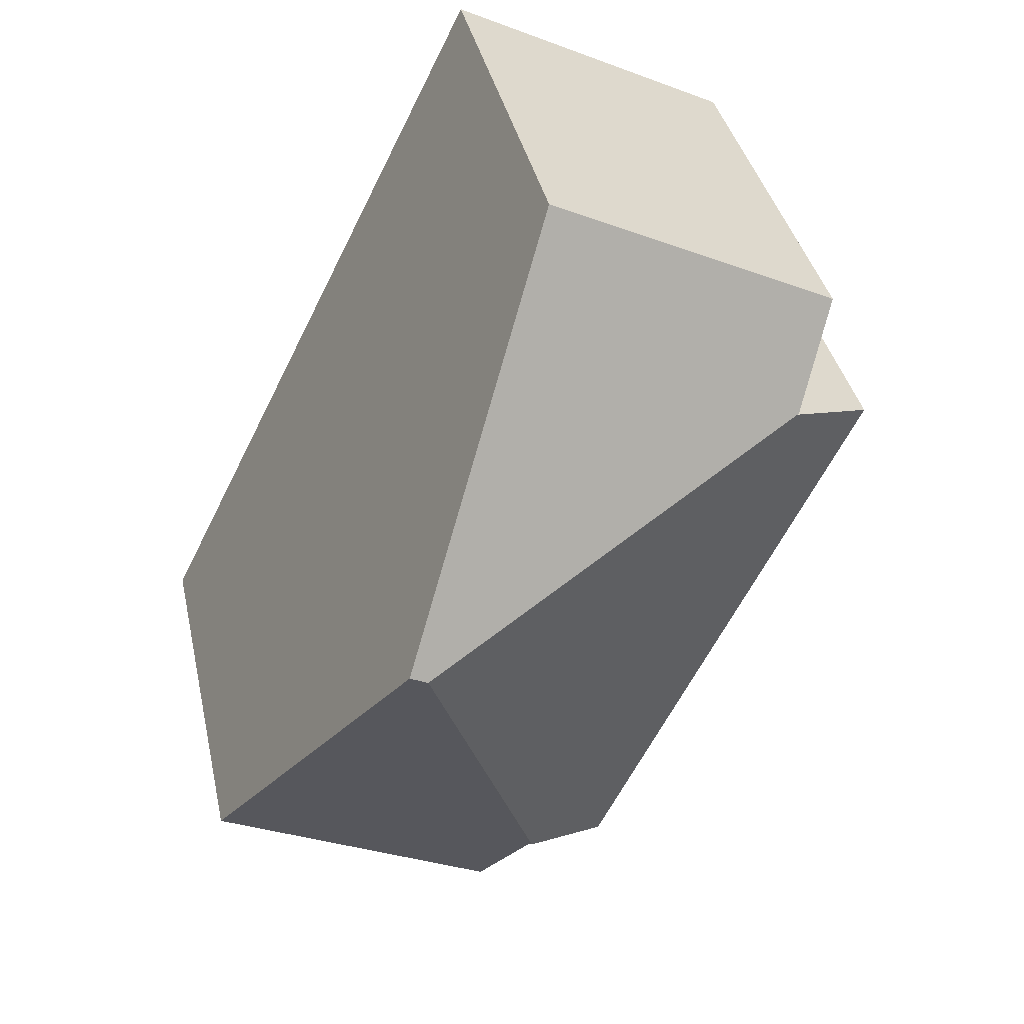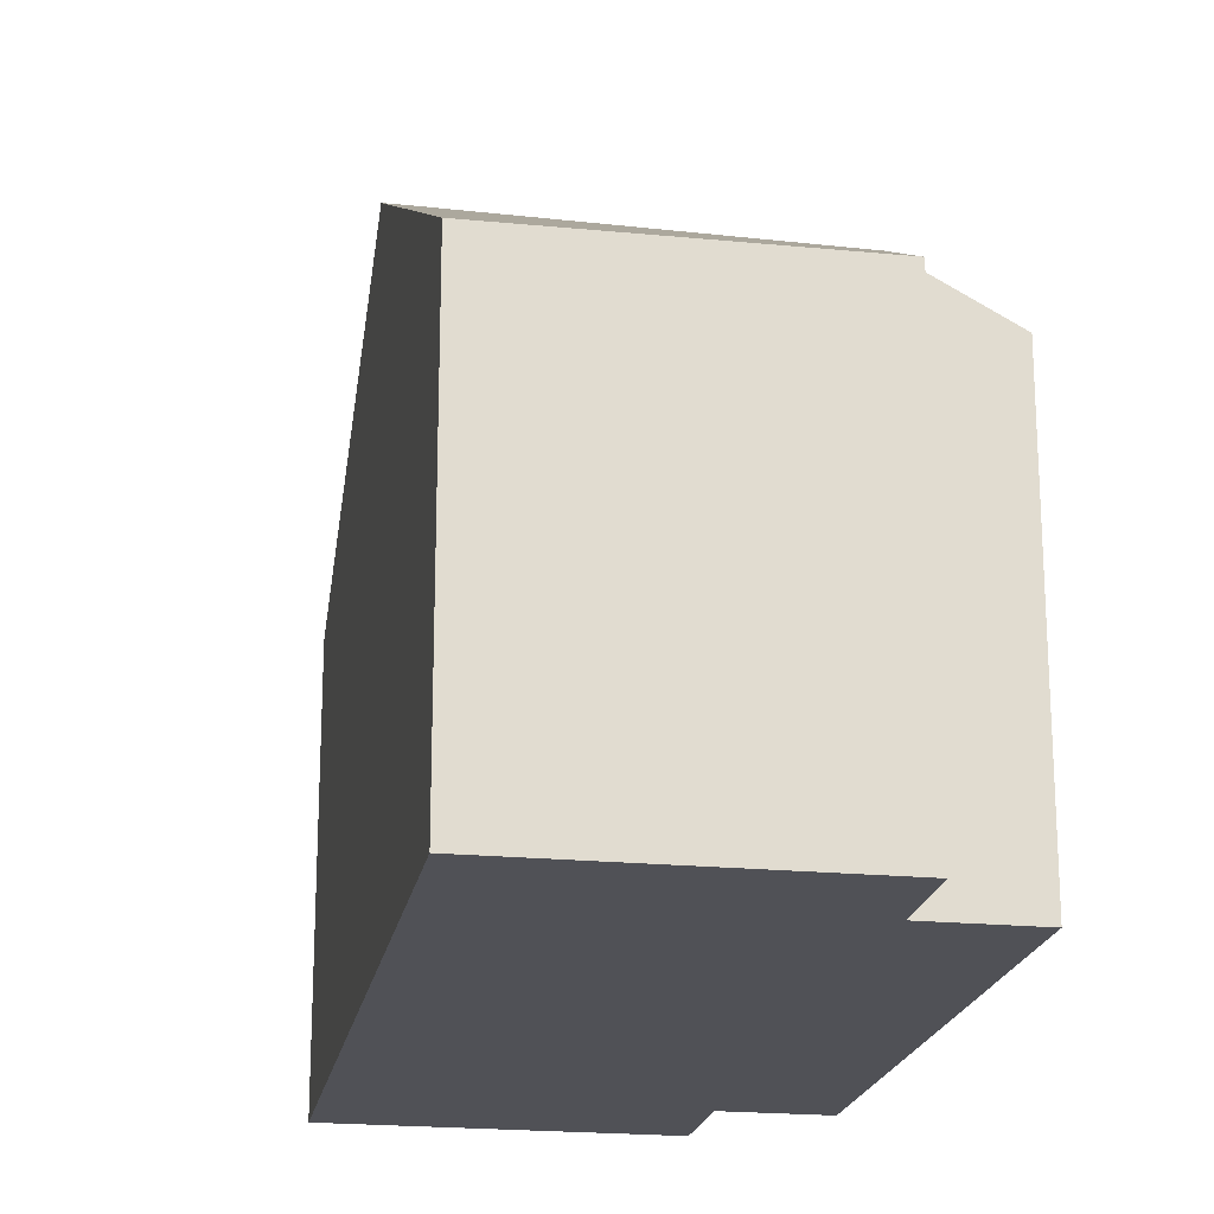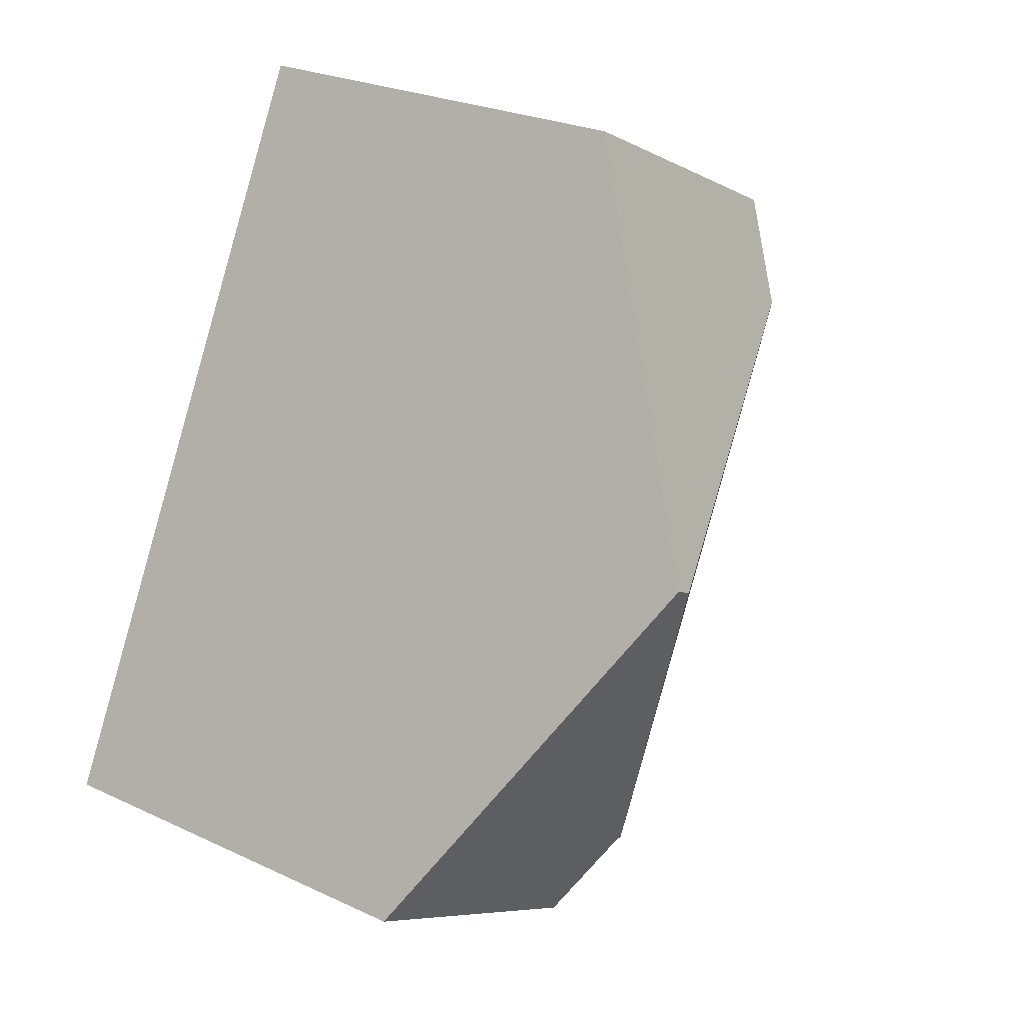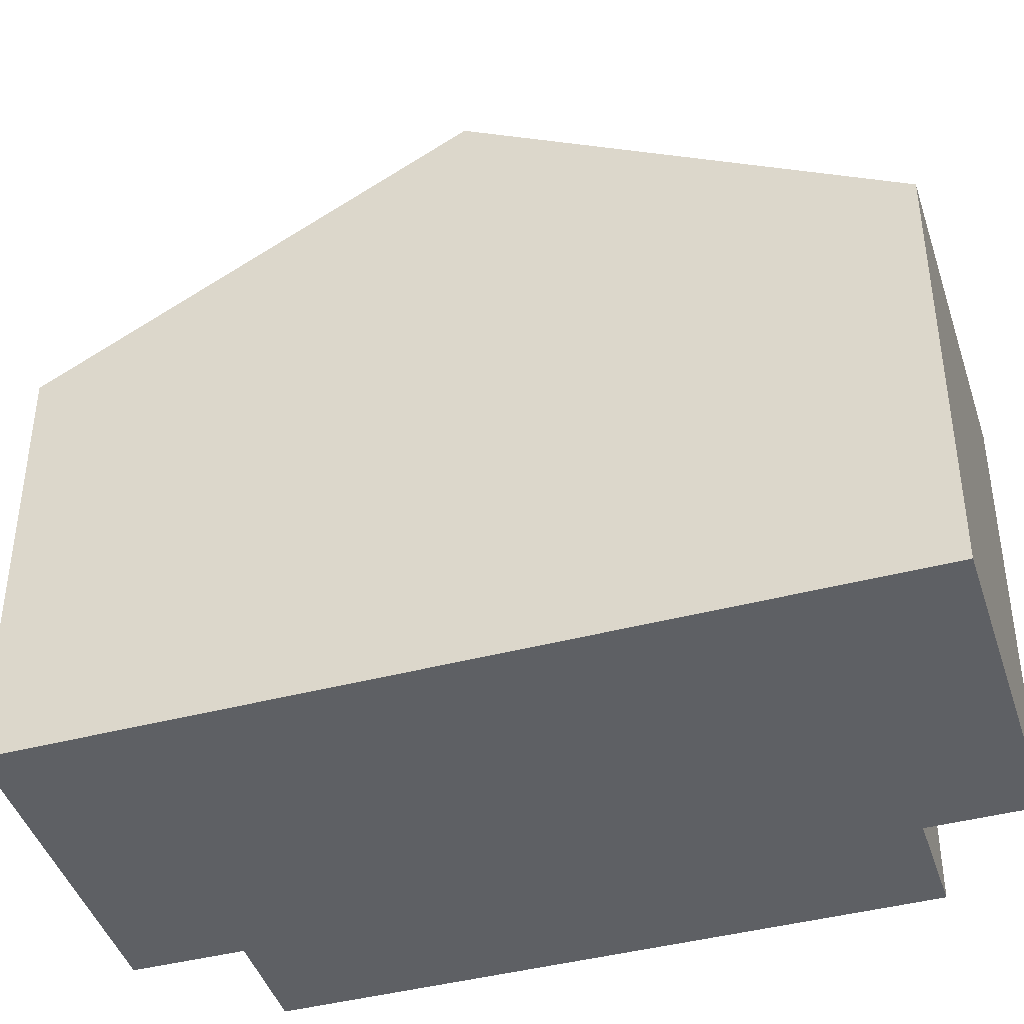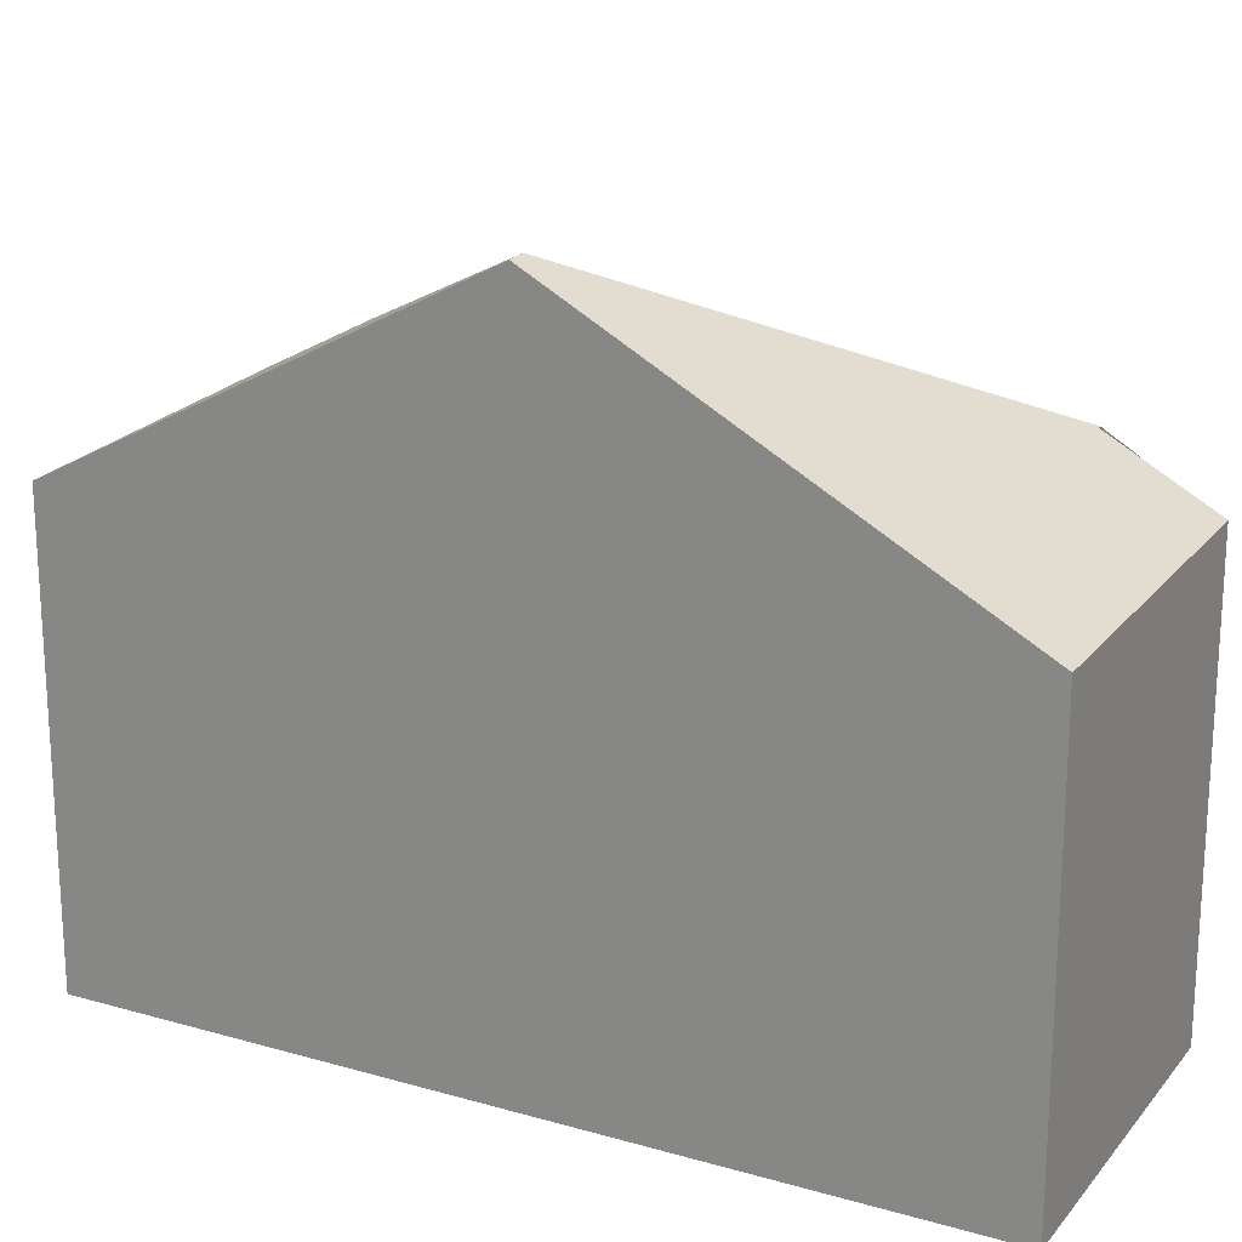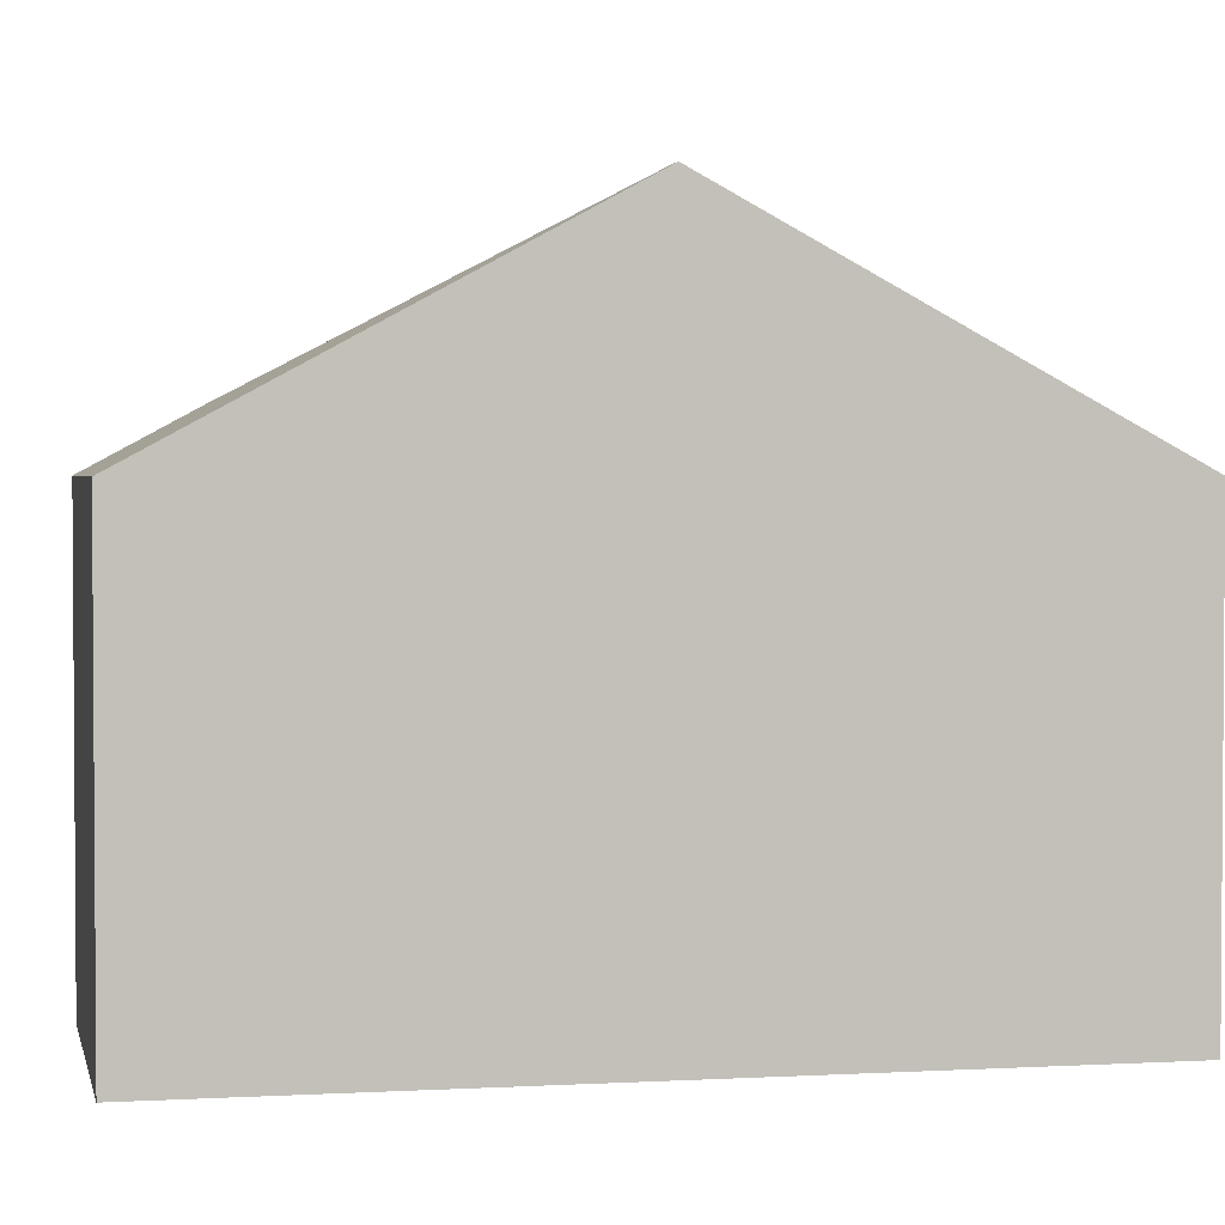
<metadata>
{"format":"obj","ext":"obj","renderer":"f3d","projection":"perspective","resolution":1024,"background":"white","views":[{"elev":37.4,"azim":167.9,"up":"+Z"},{"elev":-20.5,"azim":143.6,"up":"+Y"},{"elev":25.1,"azim":127.2,"up":"+Z"},{"elev":-42.8,"azim":81.0,"up":"+Y"},{"elev":21.5,"azim":90.9,"up":"+Y"},{"elev":2.6,"azim":52.2,"up":"+Y"}]}
</metadata>
<code>
v  7.651 7.527 -10.17
v  9.096 11.4 -1.451
v  12.28 7.527 -7.874
v  8.785 11.4 -1.605
v  6.397 8.489 -8.801
v  6.339 8.489 -8.83
v  7.188 7.527 -10.4
v  5.91 7.528 4.97
v  1.616 8.506 0.822
v  0.812 7.518 2.466
v  2.95 7.527 -5.982
v  4.744 7.528 -9.62
v  0 7.527 4.609e-16
v  1.626 8.506 0.802
v  5.91 -3.043e-16 4.97
v  0.812 -1.51e-16 2.466
v  1.626 -4.911e-17 0.802
v  0 0 0
v  9.096 8.885e-17 -1.451
v  12.28 4.821e-16 -7.874
v  7.188 6.366e-16 -10.4
v  7.651 6.226e-16 -10.17
v  6.397 5.389e-16 -8.801
v  4.744 5.891e-16 -9.62
v  6.339 5.407e-16 -8.83
v  2.95 3.663e-16 -5.982
v  1.616 -5.033e-17 0.822
g defaultobject
f 1 2 3
f 2 1 4
f 4 1 5
f 4 5 6
f 5 1 7
f 4 8 2
f 8 4 9
f 8 9 10
f 11 6 12
f 6 11 4
f 4 11 13
f 4 13 14
f 4 14 9
f 10 15 8
f 15 10 16
f 13 17 14
f 17 13 18
f 15 2 8
f 2 15 3
f 3 15 19
f 3 19 20
f 20 1 3
f 1 20 7
f 7 20 21
f 21 20 22
f 23 6 5
f 6 23 12
f 12 23 24
f 24 23 25
f 7 23 5
f 23 7 21
f 24 11 12
f 11 24 13
f 13 24 18
f 18 24 26
f 17 9 14
f 9 17 10
f 10 17 16
f 16 17 27
f 16 17 15
f 17 16 27
f 19 22 20
f 22 19 21
f 21 19 23
f 23 19 15
f 23 15 25
f 25 15 24
f 24 15 26
f 26 15 17
f 26 17 18

</code>
